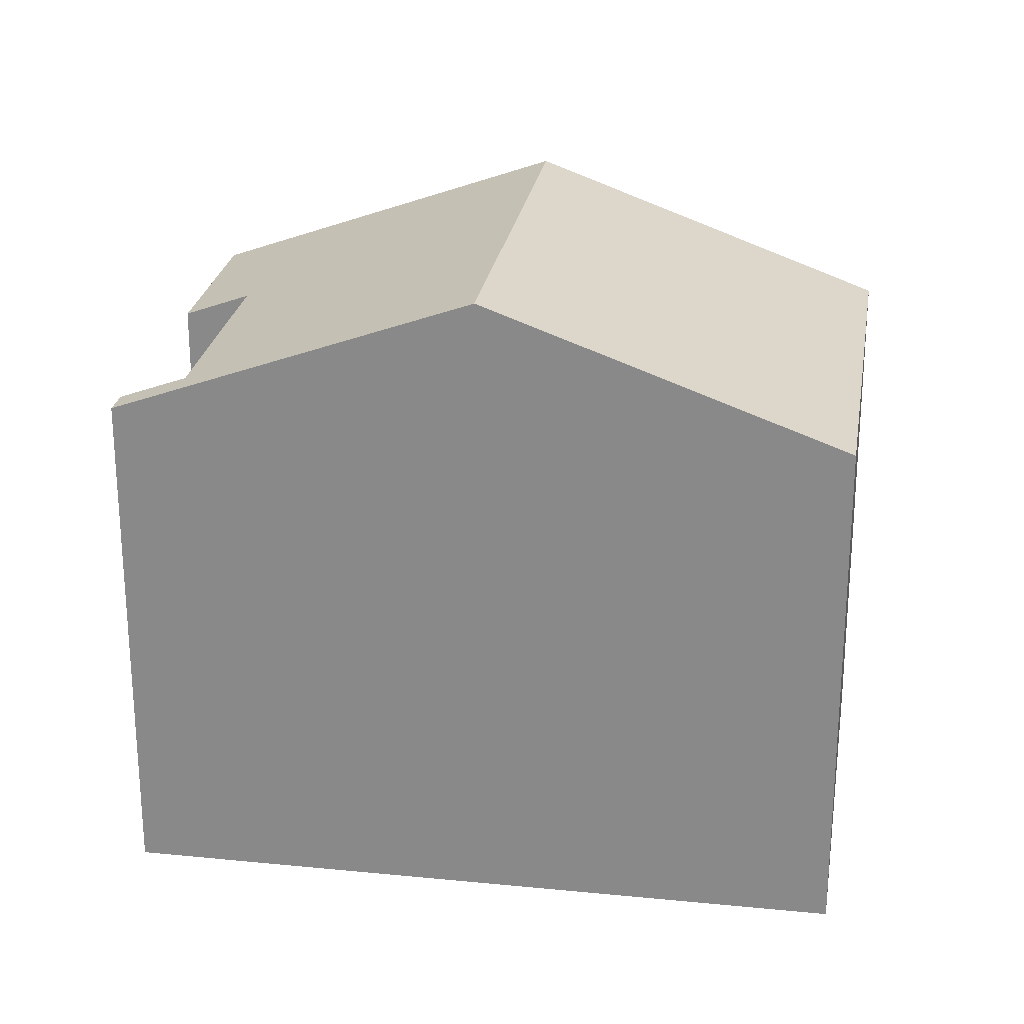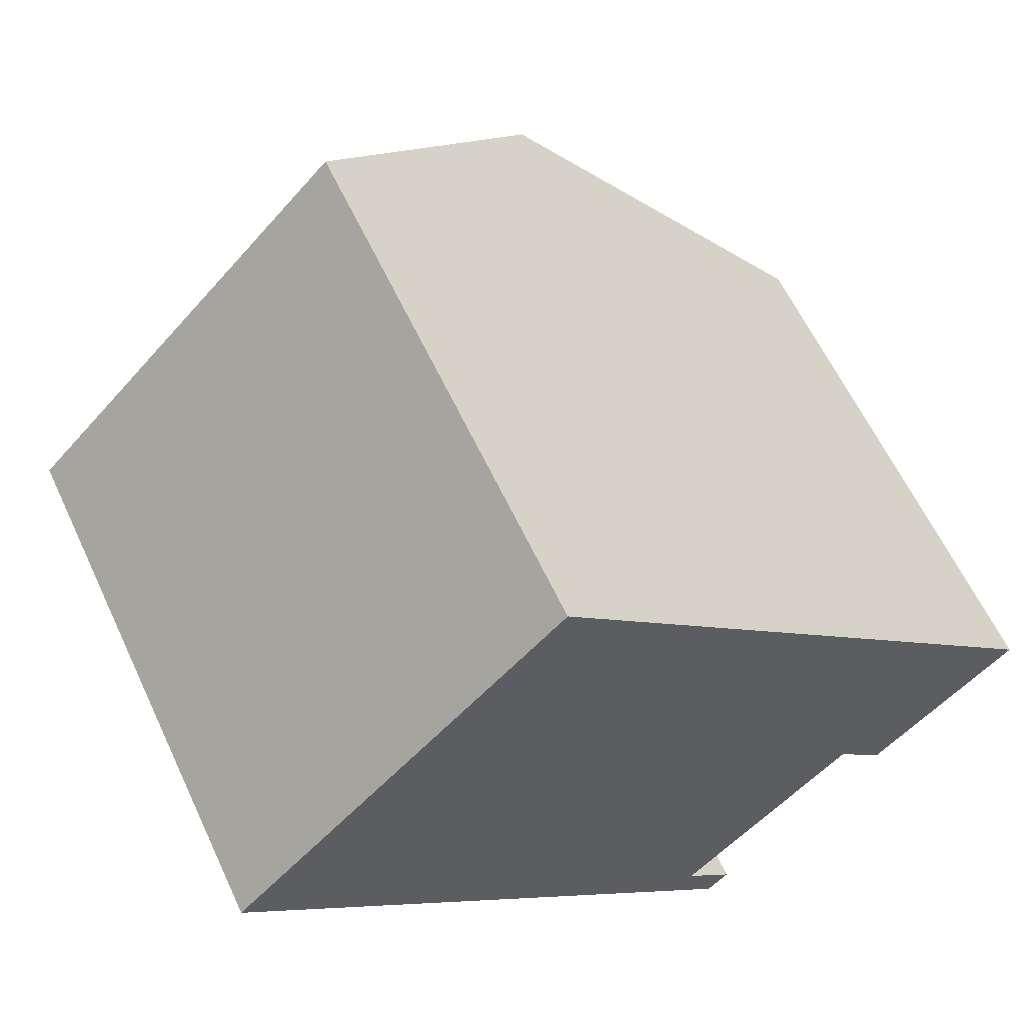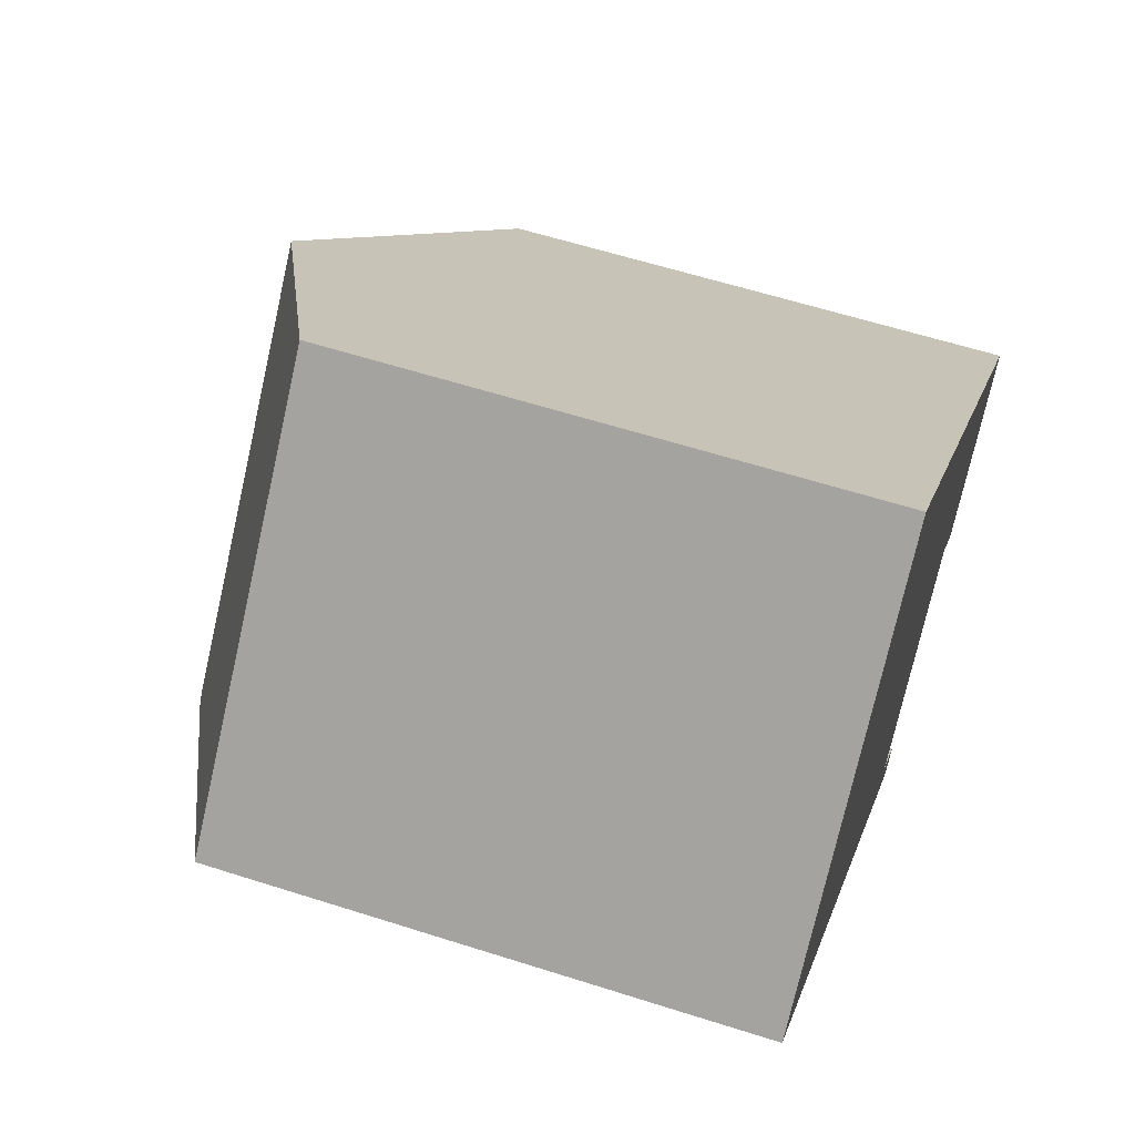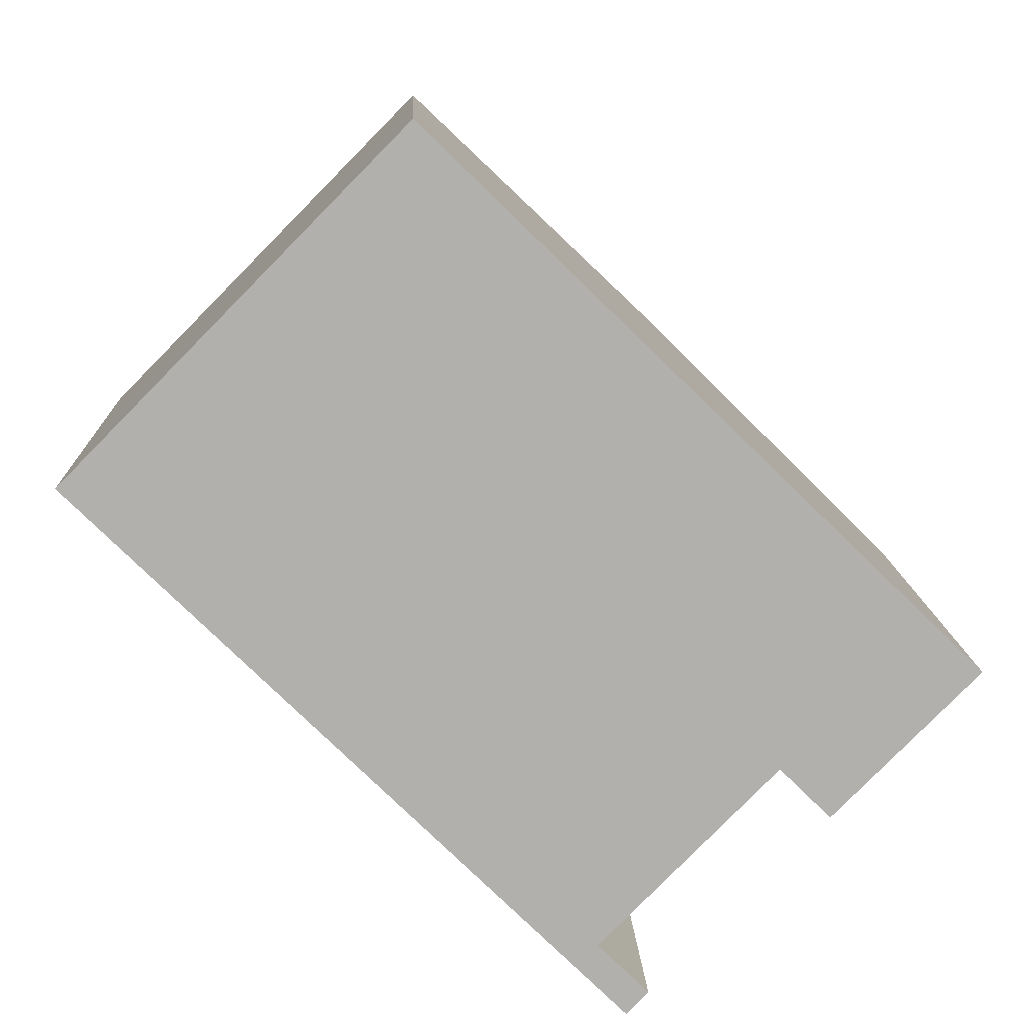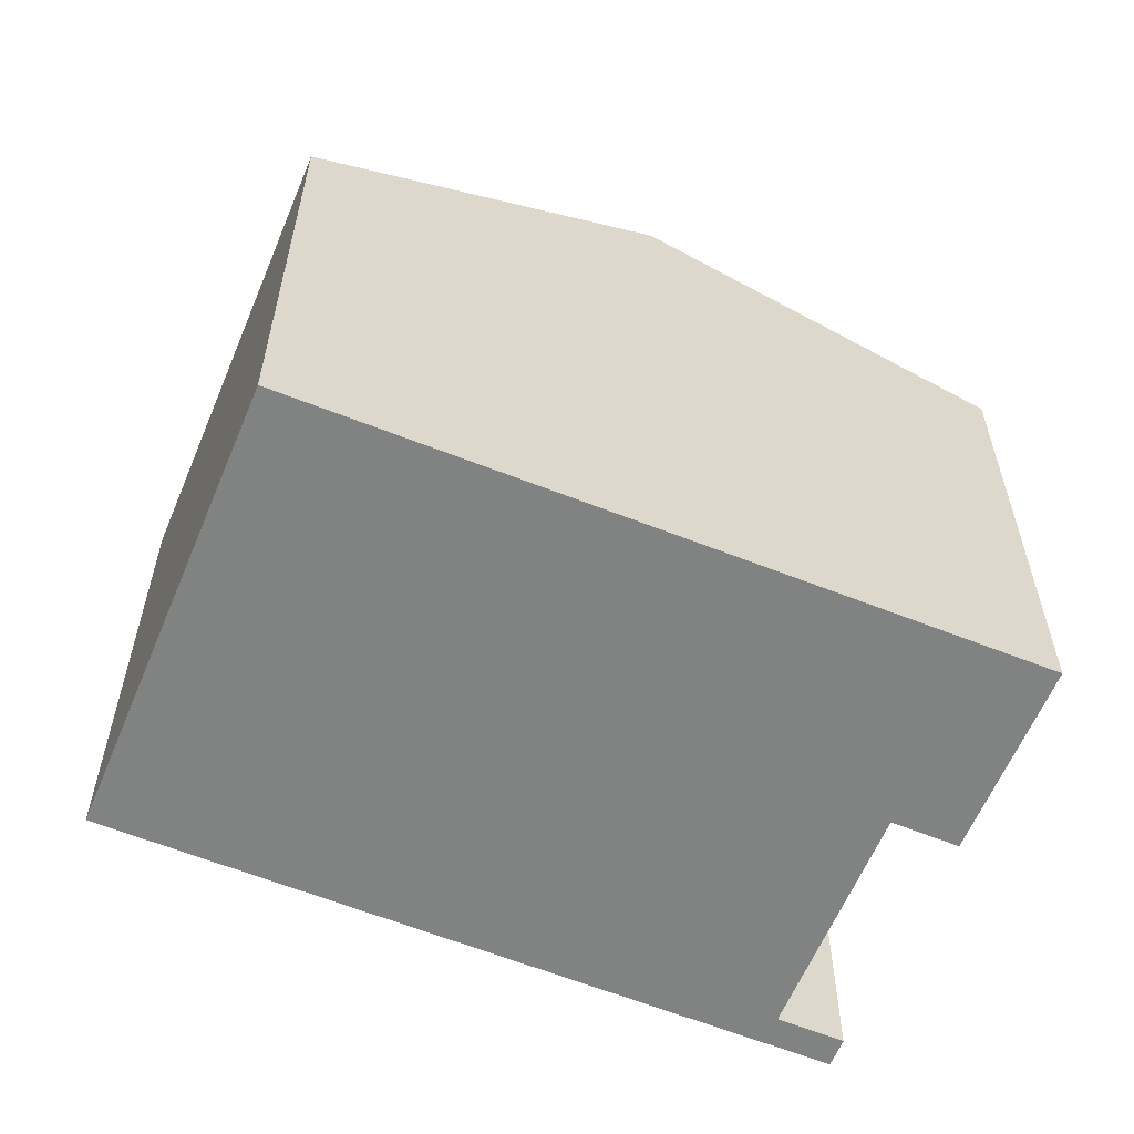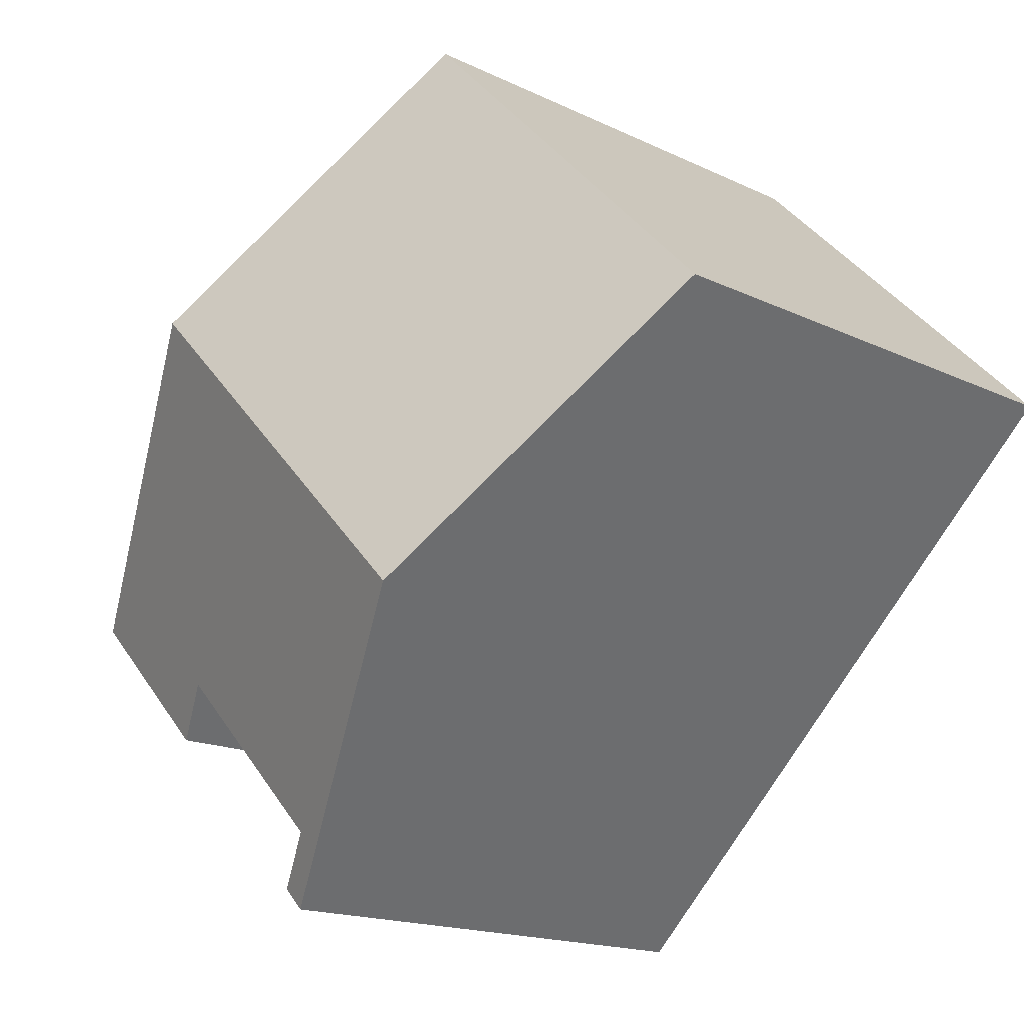
<metadata>
{"format":"obj","ext":"obj","renderer":"f3d","projection":"perspective","resolution":1024,"background":"white","views":[{"elev":25.1,"azim":-126.3,"up":"+Y"},{"elev":60.6,"azim":-24.9,"up":"+Z"},{"elev":59.7,"azim":-71.8,"up":"+Z"},{"elev":11.6,"azim":-2.2,"up":"+Z"},{"elev":-60.6,"azim":22.1,"up":"+Y"},{"elev":-16.3,"azim":-134.8,"up":"+Z"}]}
</metadata>
<code>
v  3.835 9.57 -3.772
v  4.787 7.636 4.853
v  8.646 9.57 1.105
v  4.642 7.636 4.706
v  0 7.636 4.676e-16
v  7.977 7.638 -7.225
v  7.668 7.637 -7.543
v  7.266 7.998 -6.522
v  9.756 7.997 -4.001
v  12.51 7.634 -2.648
v  10.47 7.637 -4.704
v  7.266 3.994e-16 -6.522
v  7.977 4.424e-16 -7.225
v  4.787 -2.972e-16 4.853
v  12.51 1.621e-16 -2.648
v  8.646 -6.766e-17 1.105
v  7.668 4.619e-16 -7.543
v  10.47 2.88e-16 -4.704
v  9.756 2.45e-16 -4.001
v  0 0 0
v  3.835 2.31e-16 -3.772
v  4.642 -2.882e-16 4.706
g defaultobject
f 1 2 3
f 2 1 4
f 4 1 5
f 1 6 7
f 6 1 8
f 8 1 9
f 9 10 11
f 10 9 1
f 10 1 3
f 12 6 8
f 6 12 13
f 14 3 2
f 3 14 10
f 10 14 15
f 15 14 16
f 13 7 6
f 7 13 17
f 10 18 11
f 18 10 15
f 9 12 8
f 12 9 19
f 17 1 7
f 1 17 5
f 5 17 20
f 20 17 21
f 11 19 9
f 19 11 18
f 20 4 5
f 4 20 2
f 2 20 14
f 14 20 22
f 21 22 20
f 22 21 12
f 12 21 17
f 22 12 14
f 12 17 13
f 12 16 14
f 16 12 19
f 16 19 15
f 15 19 18

</code>
